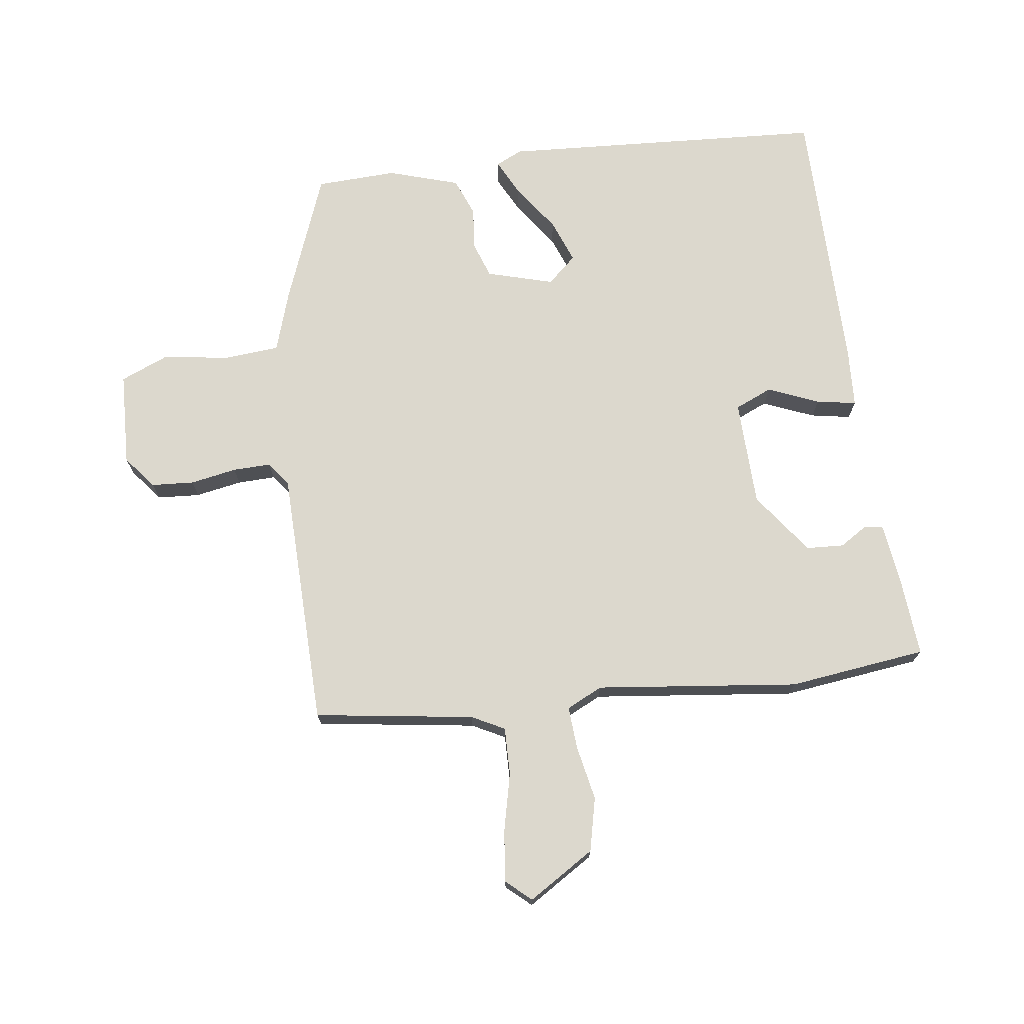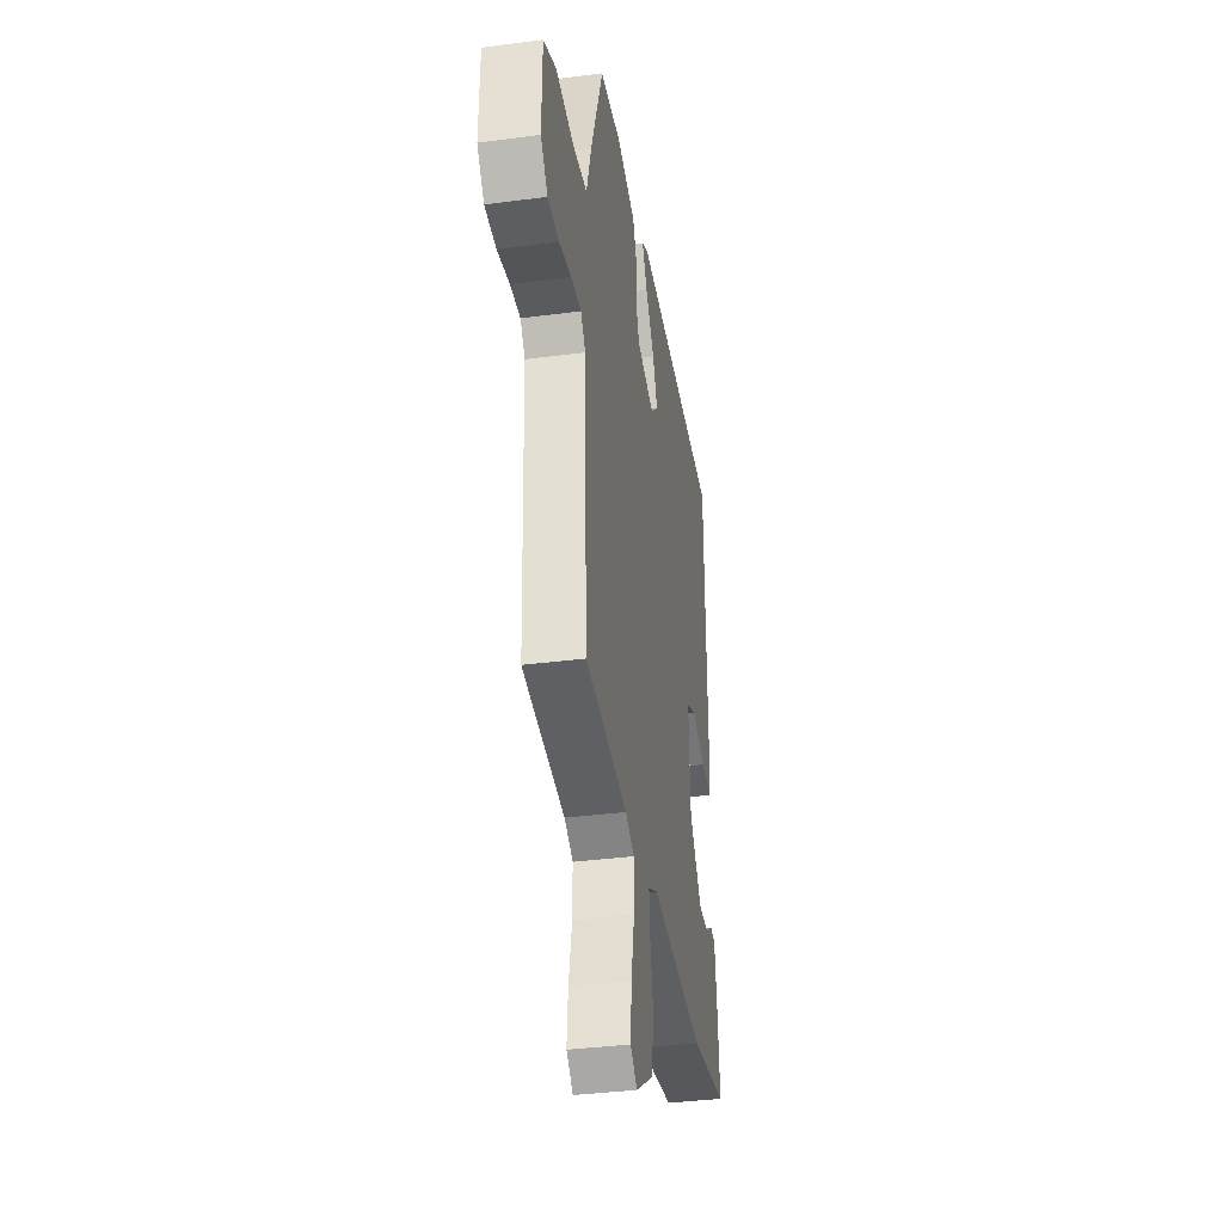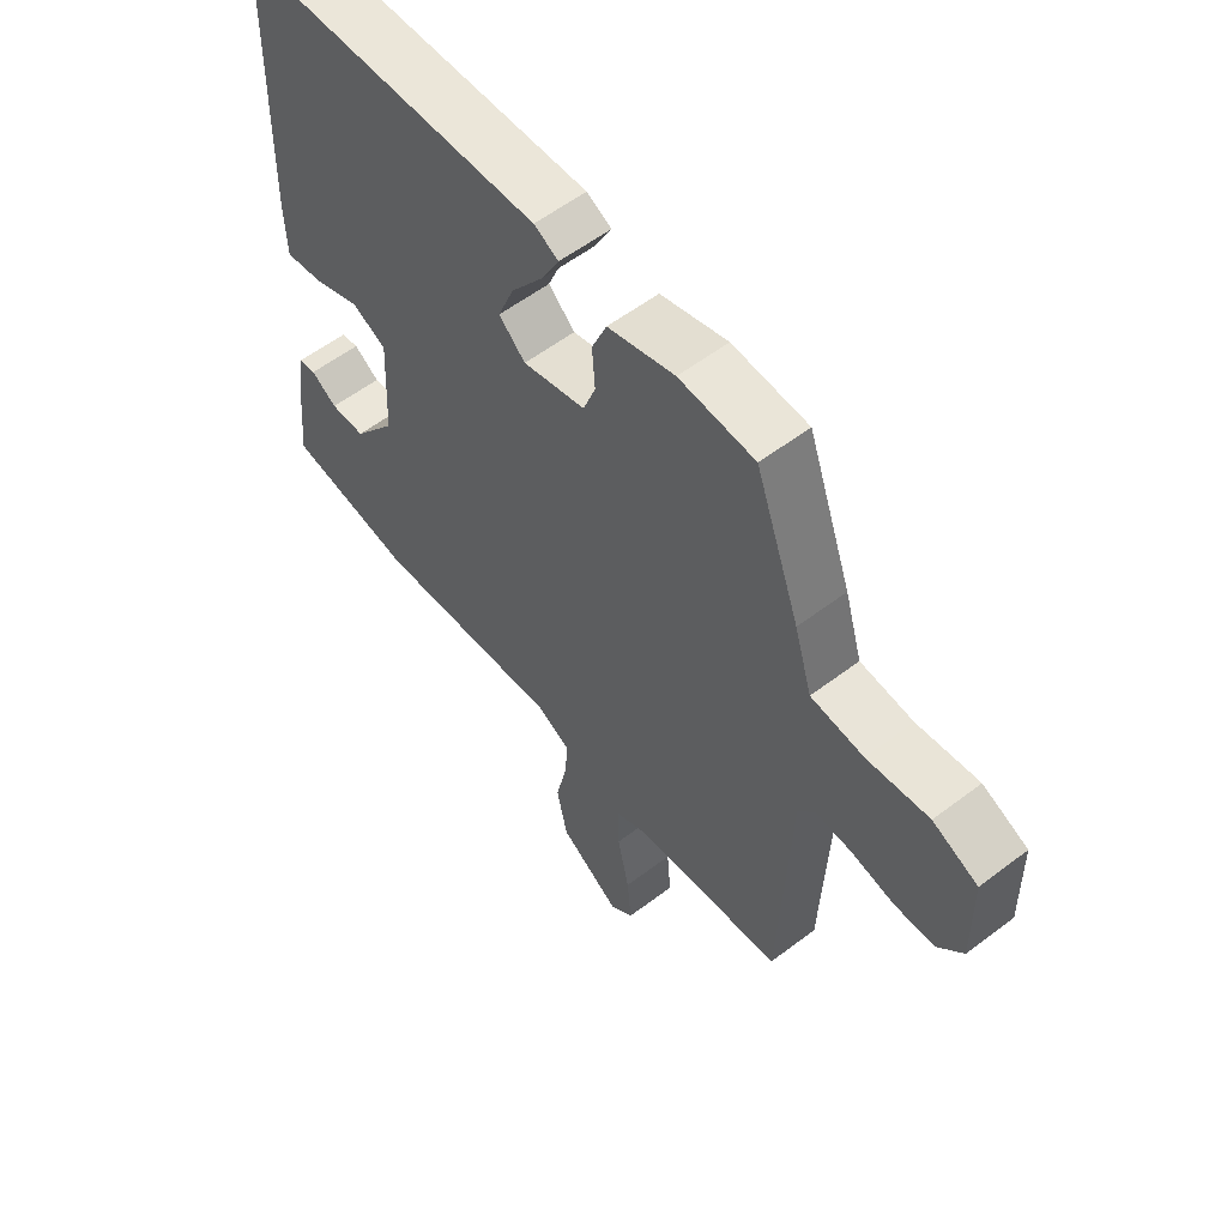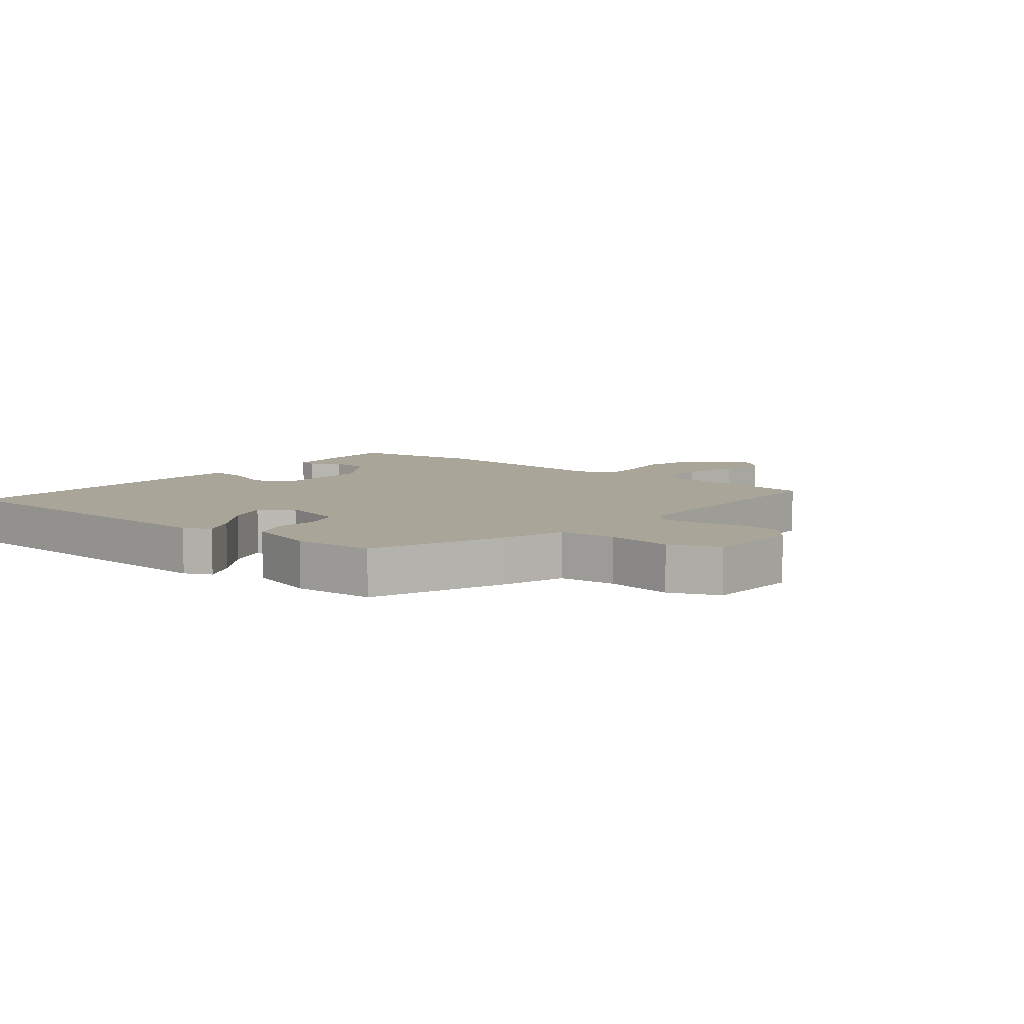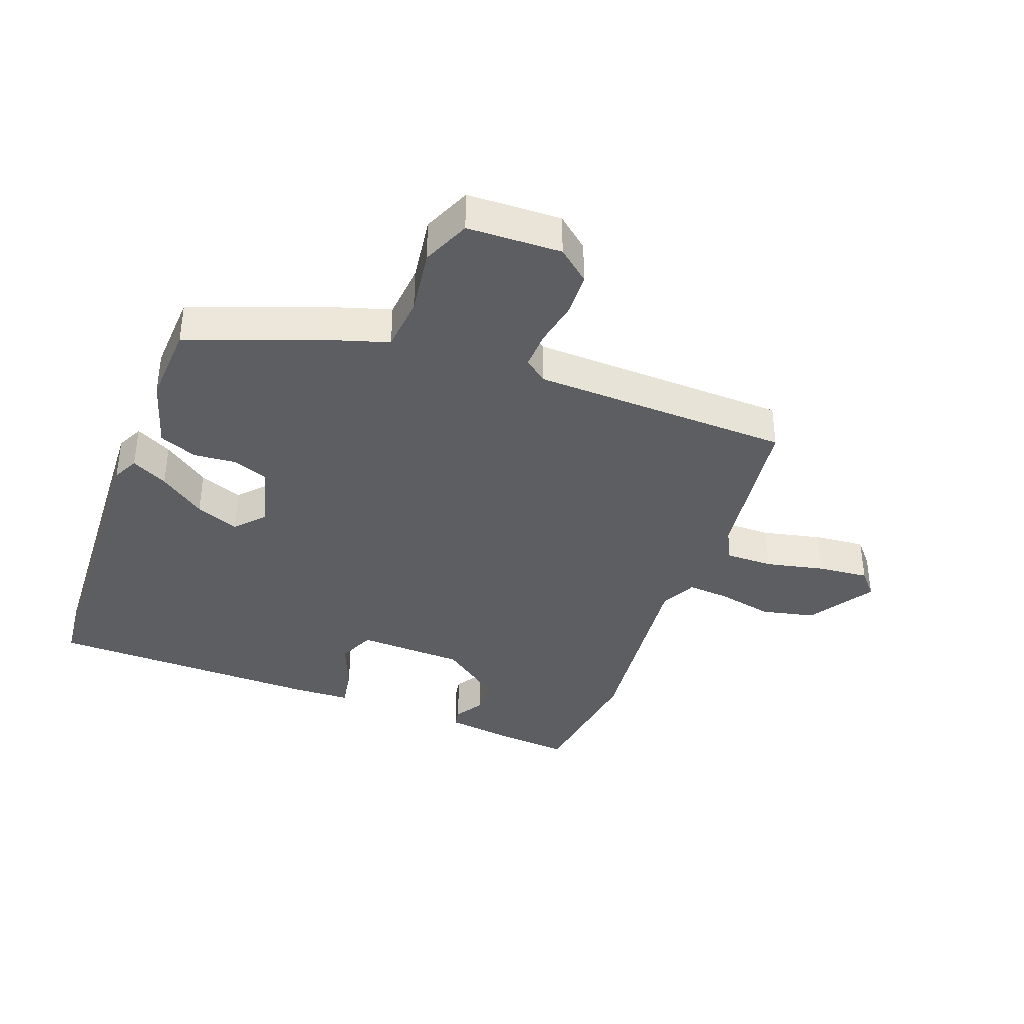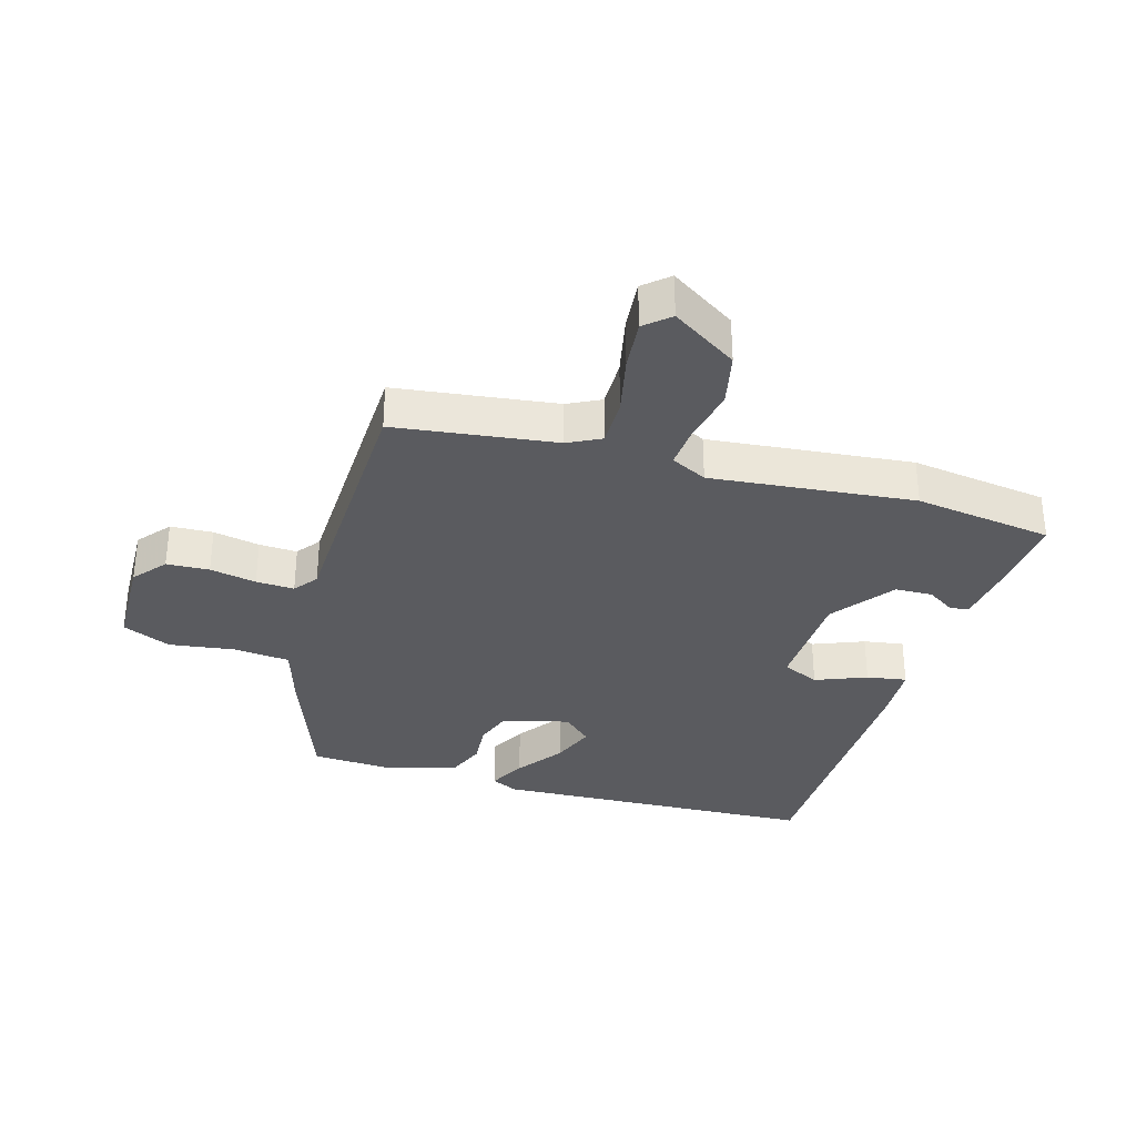
<metadata>
{"format":"obj","ext":"obj","renderer":"f3d","projection":"perspective","resolution":1024,"background":"white","views":[{"elev":72.4,"azim":173.6,"up":"+Y"},{"elev":-36.2,"azim":99.7,"up":"+Z"},{"elev":57.3,"azim":51.7,"up":"+Z"},{"elev":7.4,"azim":40.0,"up":"+Y"},{"elev":-37.9,"azim":70.1,"up":"+Y"},{"elev":-33.4,"azim":164.2,"up":"+Y"}]}
</metadata>
<code>
v -0.301 0.07 -0.529
v -0.521 0.07 -0.497
v -0.509 0.07 -0.377
v -0.494 0.07 -0.273
v -0.464 0.07 -0.268
v -0.42 0.07 -0.297
v -0.36 0.07 -0.295
v -0.286 0.07 -0.198
v -0.278 0.07 -0.027
v -0.337 0.07 0
v -0.419 0.07 -0.032
v -0.483 0.07 -0.042
v -0.486 0.07 0.053
v -0.475 0.07 0.49
v 0.046 0.07 0.51
v 0.088 0.07 0.489
v 0.057 0.07 0.431
v 0.003 0.07 0.358
v -0.025 0.07 0.289
v 0.02 0.07 0.247
v 0.127 0.07 0.275
v 0.148 0.07 0.332
v 0.143 0.07 0.4
v 0.168 0.07 0.46
v 0.282 0.07 0.493
v 0.411 0.07 0.485
v 0.487 0.07 0.275
v 0.517 0.07 0.175
v 0.607 0.07 0.166
v 0.712 0.07 0.18
v 0.789 0.07 0.146
v 0.792 0.07 -0.005
v 0.749 0.07 -0.056
v 0.681 0.07 -0.059
v 0.607 0.07 -0.044
v 0.546 0.07 -0.041
v 0.517 0.07 -0.078
v 0.5 0.07 -0.492
v 0.244 0.07 -0.524
v 0.191 0.07 -0.55
v 0.191 0.07 -0.626
v 0.211 0.07 -0.721
v 0.218 0.07 -0.802
v 0.178 0.07 -0.836
v 0.074 0.07 -0.768
v 0.056 0.07 -0.682
v 0.075 0.07 -0.595
v 0.081 0.07 -0.527
v 0.024 0.07 -0.498
v -0.301 0 -0.529
v -0.521 0 -0.497
v -0.509 0 -0.377
v -0.494 0 -0.273
v -0.464 0 -0.268
v -0.42 0 -0.297
v -0.36 0 -0.295
v -0.286 0 -0.198
v -0.278 0 -0.027
v -0.337 0 0
v -0.419 0 -0.032
v -0.483 0 -0.042
v -0.486 0 0.053
v -0.475 0 0.49
v 0.046 0 0.51
v 0.088 0 0.489
v 0.057 0 0.431
v 0.003 0 0.358
v -0.025 0 0.289
v 0.02 0 0.247
v 0.127 0 0.275
v 0.148 0 0.332
v 0.143 0 0.4
v 0.168 0 0.46
v 0.282 0 0.493
v 0.411 0 0.485
v 0.487 0 0.275
v 0.517 0 0.175
v 0.607 0 0.166
v 0.712 0 0.18
v 0.789 0 0.146
v 0.792 0 -0.005
v 0.749 0 -0.056
v 0.681 0 -0.059
v 0.607 0 -0.044
v 0.546 0 -0.041
v 0.517 0 -0.078
v 0.5 0 -0.492
v 0.244 0 -0.524
v 0.191 0 -0.55
v 0.191 0 -0.626
v 0.211 0 -0.721
v 0.218 0 -0.802
v 0.178 0 -0.836
v 0.074 0 -0.768
v 0.056 0 -0.682
v 0.075 0 -0.595
v 0.081 0 -0.527
v 0.024 0 -0.498
f 45 46 47
f 44 45 47
f 43 44 47
f 42 43 47
f 41 42 47
f 40 41 47 48
f 39 40 48 49
f 37 38 39 49
f 33 34 35
f 32 33 35
f 31 32 35
f 30 31 35
f 29 30 35
f 28 29 35 36
f 28 36 37
f 27 28 37
f 26 27 37
f 25 26 37
f 24 25 37
f 23 24 37
f 22 23 37
f 16 17 18
f 15 16 18
f 14 15 18
f 13 14 18
f 12 13 18
f 11 12 18
f 10 11 18
f 9 10 18 19
f 8 9 19 20
f 4 5 6
f 3 4 6
f 2 3 6
f 1 2 6
f 1 6 7
f 49 1 7 8
f 21 22 37 49
f 8 20 21 49
f 96 95 94
f 96 94 93
f 96 93 92
f 96 92 91
f 96 91 90
f 97 96 90 89
f 98 97 89 88
f 98 88 87 86
f 84 83 82
f 84 82 81
f 84 81 80
f 84 80 79
f 84 79 78
f 85 84 78 77
f 86 85 77
f 86 77 76
f 86 76 75
f 86 75 74
f 86 74 73
f 86 73 72
f 86 72 71
f 67 66 65
f 67 65 64
f 67 64 63
f 67 63 62
f 67 62 61
f 67 61 60
f 67 60 59
f 68 67 59 58
f 69 68 58 57
f 55 54 53
f 55 53 52
f 55 52 51
f 55 51 50
f 56 55 50
f 57 56 50 98
f 98 86 71 70
f 98 70 69 57
f 1 50 51 2
f 2 51 52 3
f 3 52 53 4
f 4 53 54 5
f 5 54 55 6
f 6 55 56 7
f 7 56 57 8
f 8 57 58 9
f 9 58 59 10
f 10 59 60 11
f 11 60 61 12
f 12 61 62 13
f 13 62 63 14
f 14 63 64 15
f 15 64 65 16
f 16 65 66 17
f 17 66 67 18
f 18 67 68 19
f 19 68 69 20
f 20 69 70 21
f 21 70 71 22
f 22 71 72 23
f 23 72 73 24
f 24 73 74 25
f 25 74 75 26
f 26 75 76 27
f 27 76 77 28
f 28 77 78 29
f 29 78 79 30
f 30 79 80 31
f 31 80 81 32
f 32 81 82 33
f 33 82 83 34
f 34 83 84 35
f 35 84 85 36
f 36 85 86 37
f 37 86 87 38
f 38 87 88 39
f 39 88 89 40
f 40 89 90 41
f 41 90 91 42
f 42 91 92 43
f 43 92 93 44
f 44 93 94 45
f 45 94 95 46
f 46 95 96 47
f 47 96 97 48
f 48 97 98 49
f 49 98 50 1

</code>
